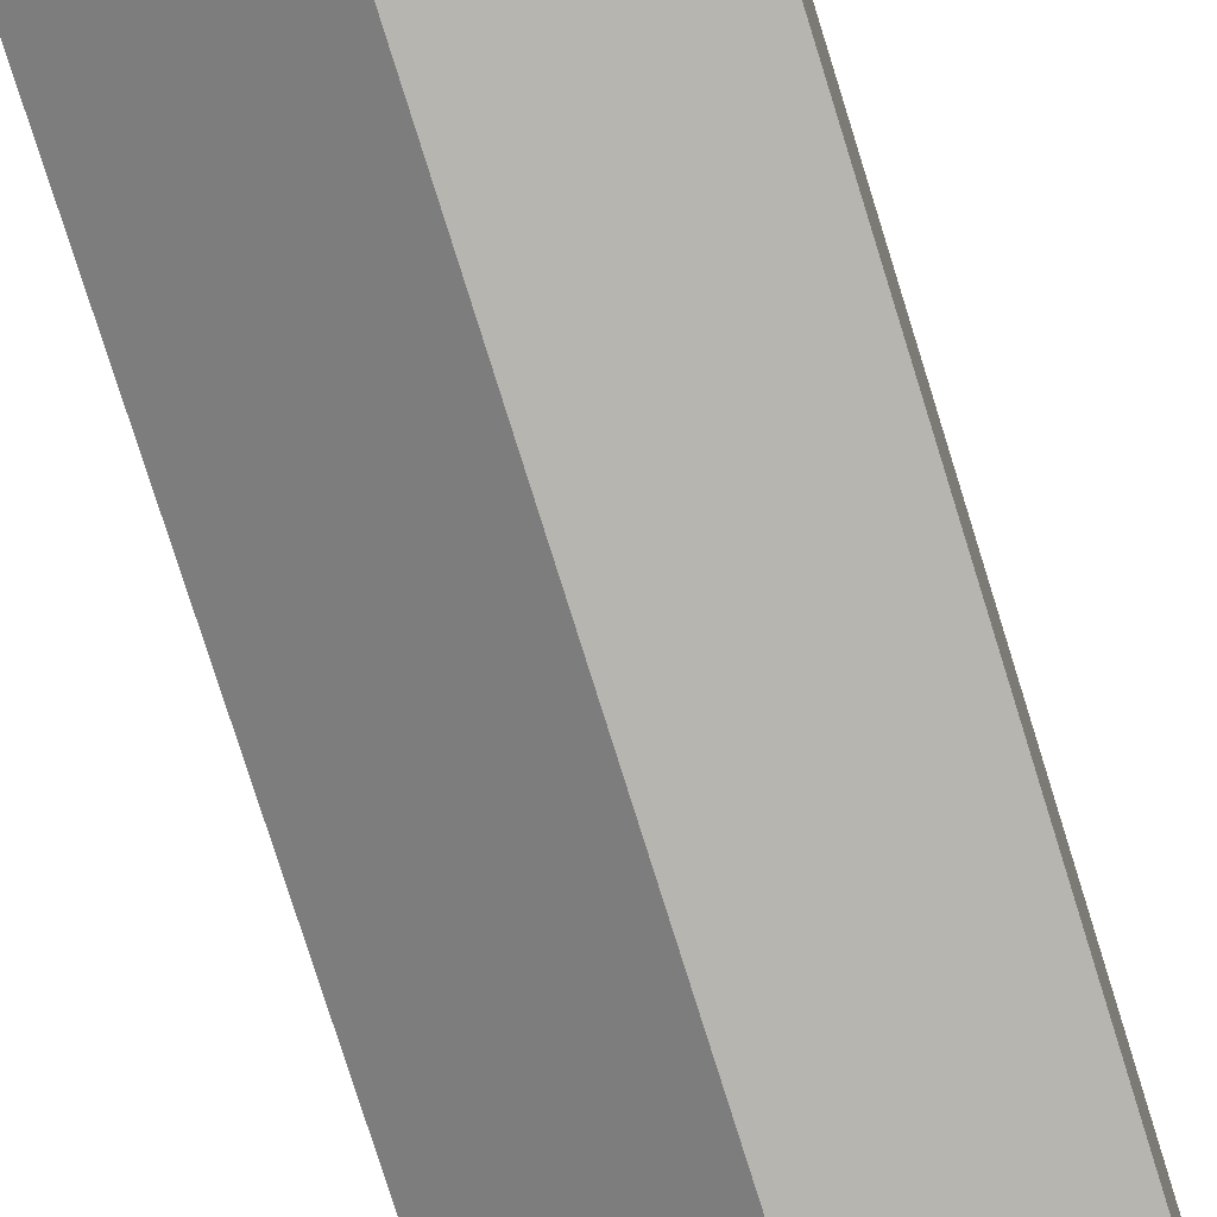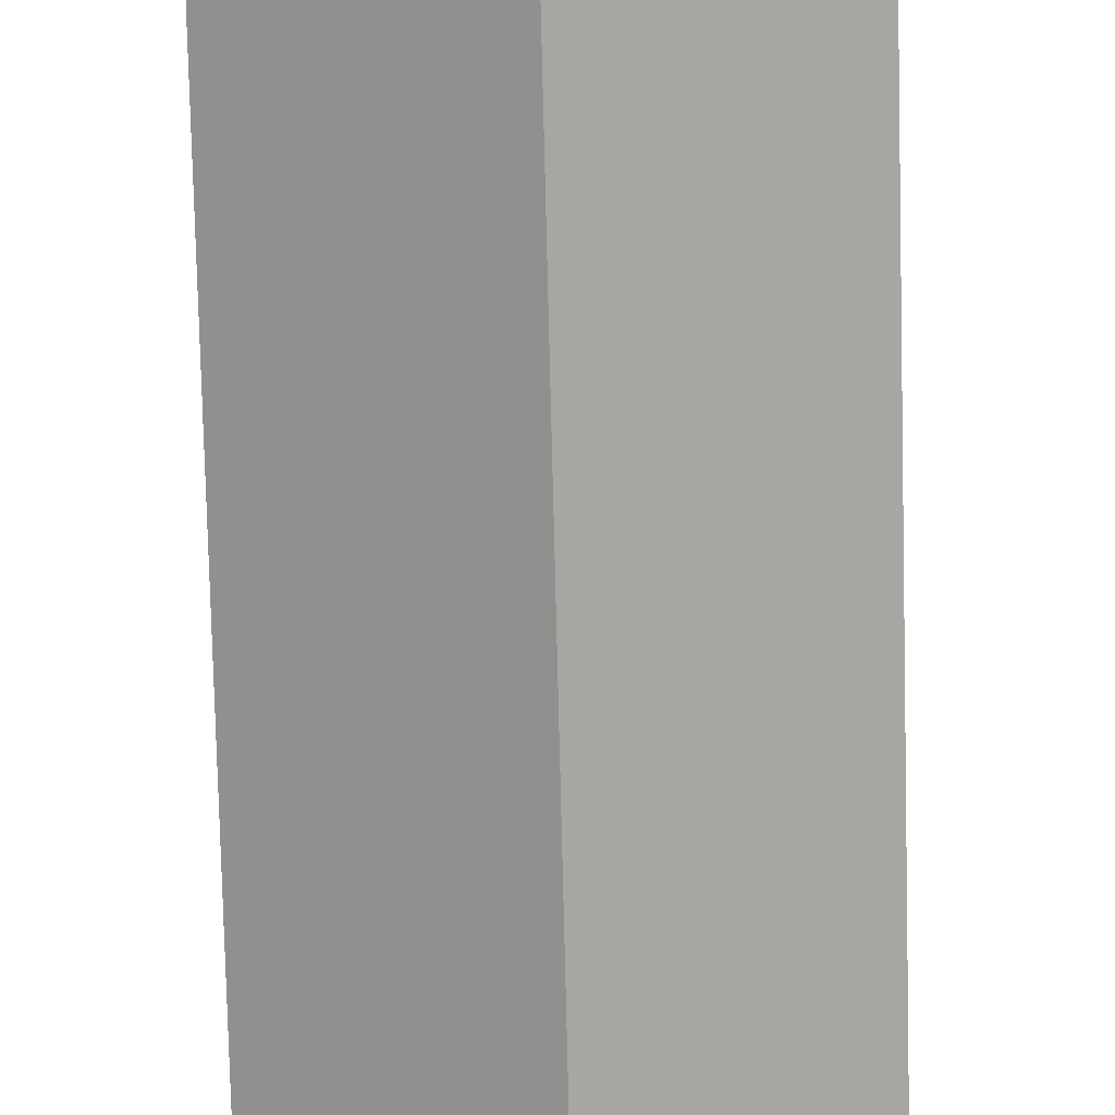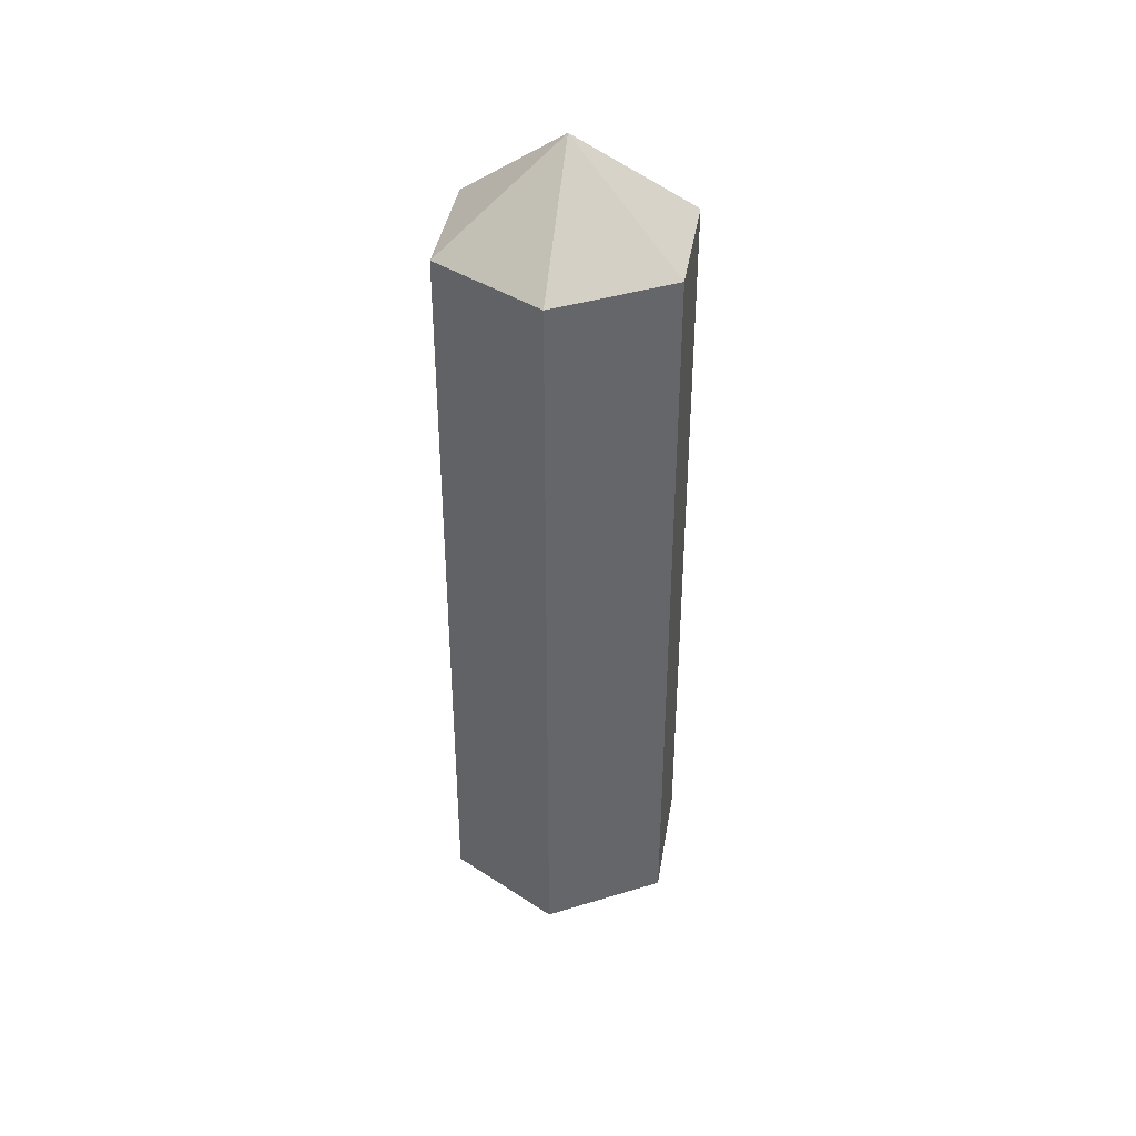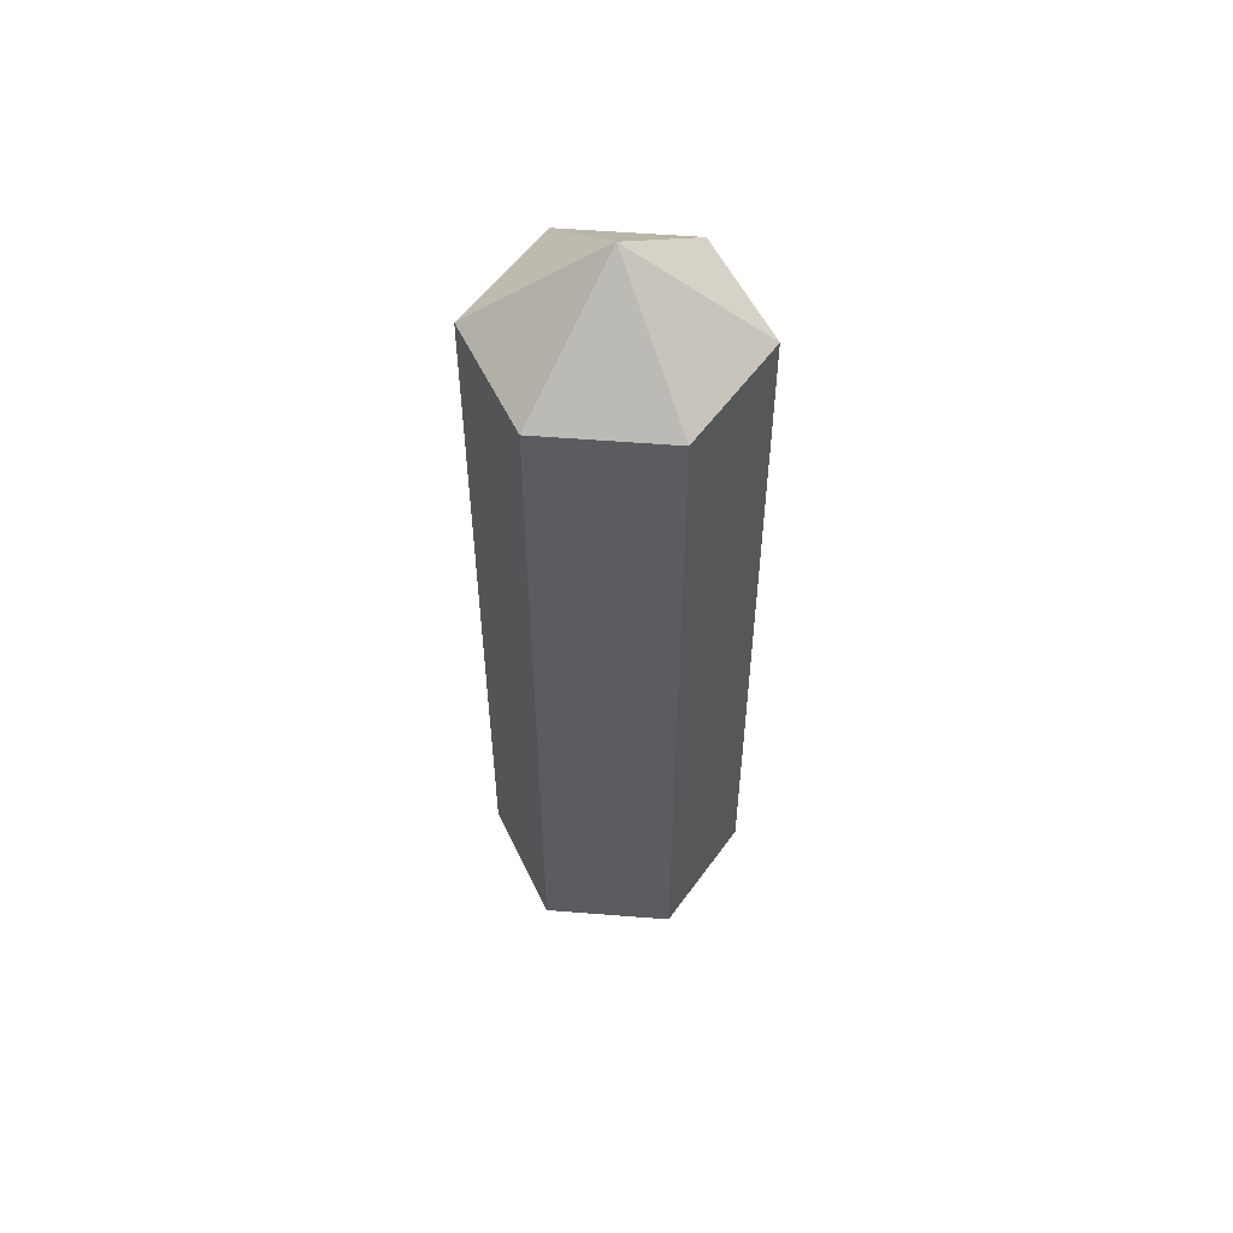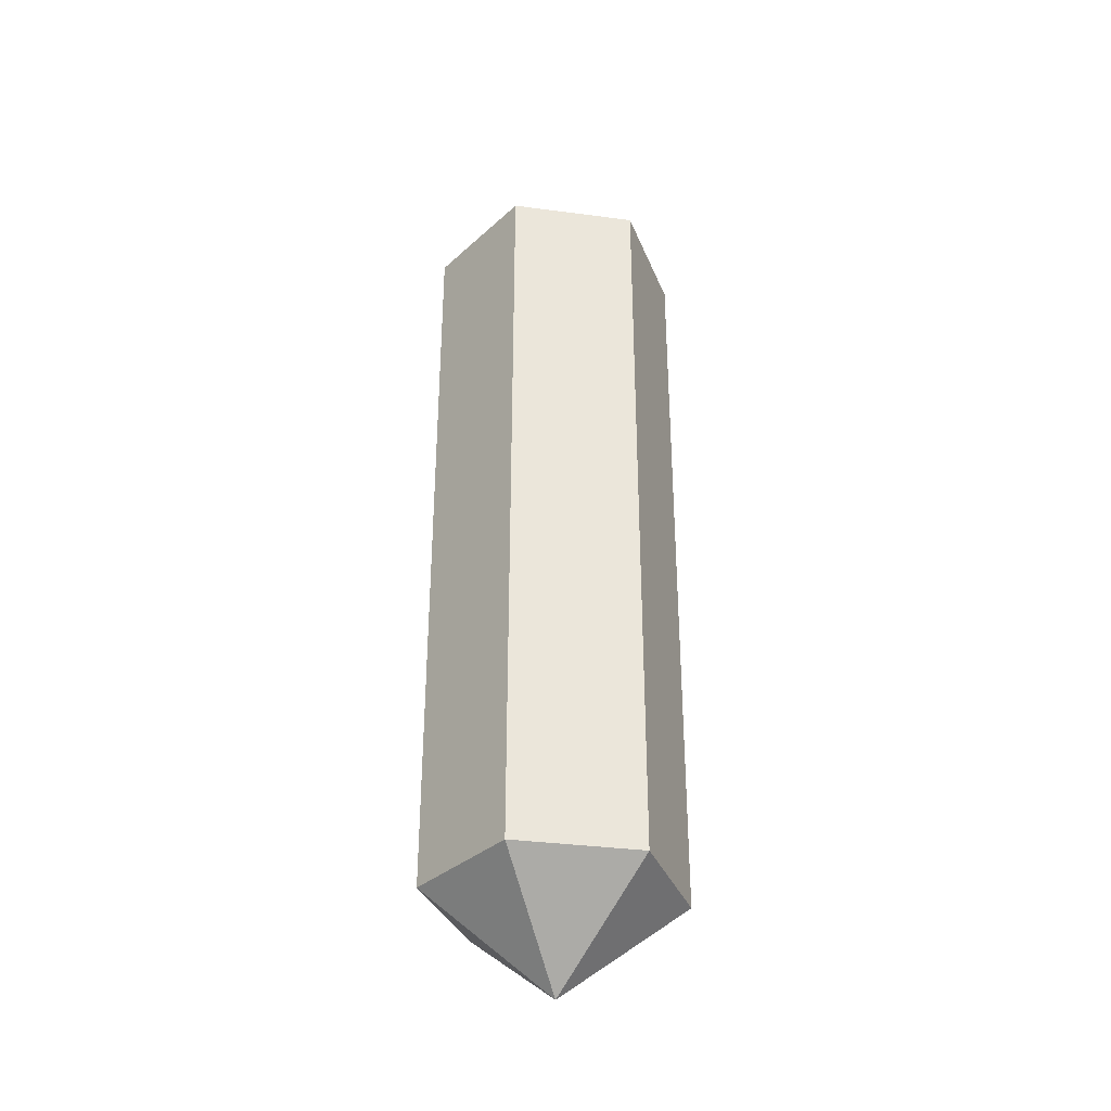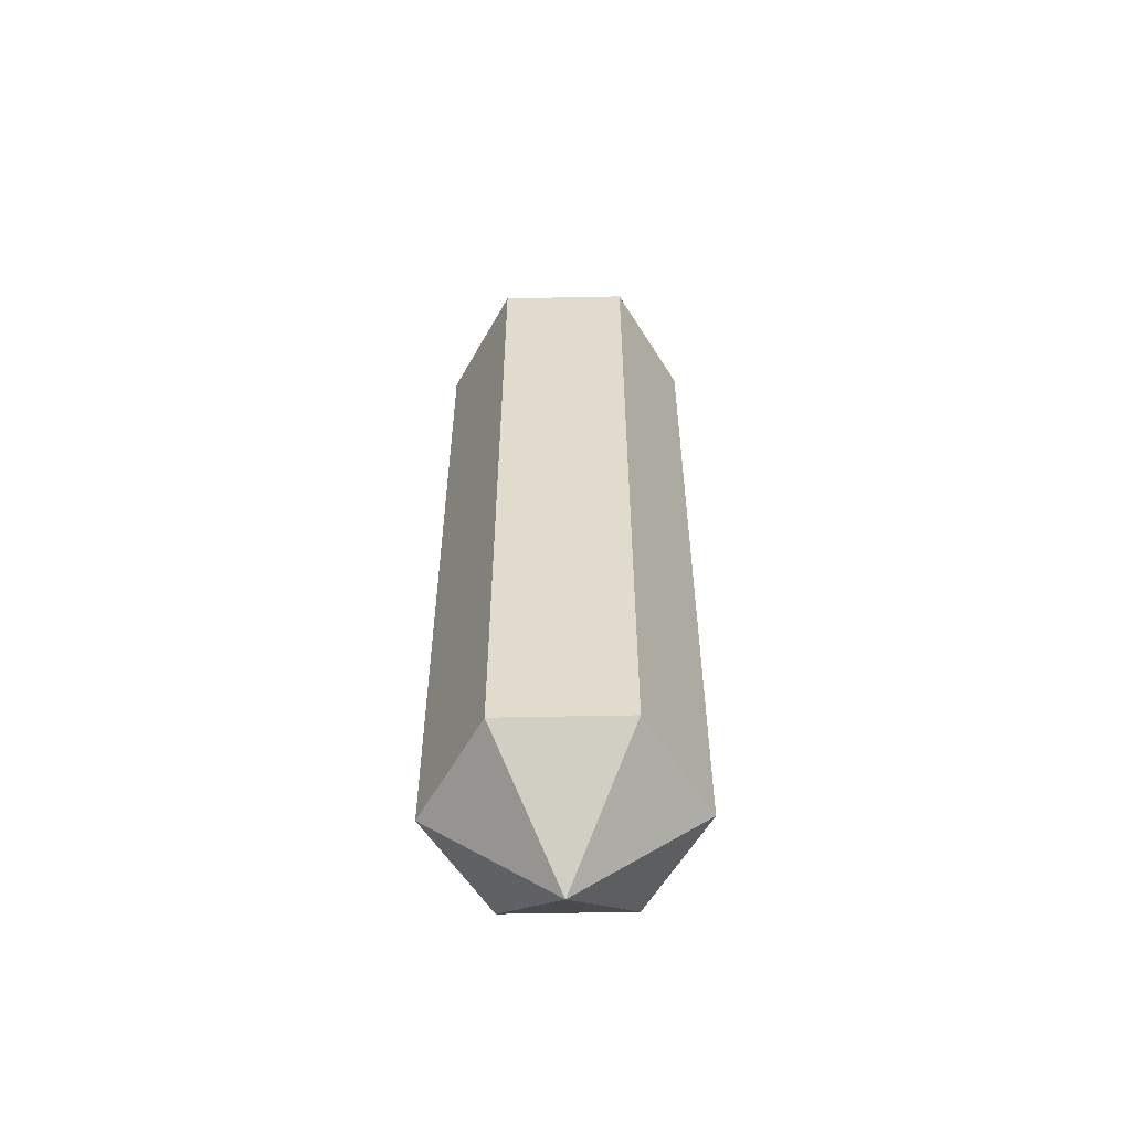
<metadata>
{"format":"obj","ext":"obj","renderer":"f3d","projection":"perspective","resolution":1024,"background":"white","views":[{"elev":-74.4,"azim":17.1,"up":"+Z"},{"elev":-74.8,"azim":1.4,"up":"+Z"},{"elev":39.5,"azim":9.2,"up":"+Y"},{"elev":54.5,"azim":154.8,"up":"+Y"},{"elev":-34.8,"azim":-100.0,"up":"+Y"},{"elev":-55.8,"azim":91.2,"up":"+Y"}]}
</metadata>
<code>
o Cylinder
v 0 -0.6251 0
v 0 0.3315 -0
v 0 -0.5275 -0.1273
v 0 0.2339 -0.1273
v 0.1103 -0.5275 -0.06365
v 0.1103 0.2339 -0.06365
v 0.1103 -0.5275 0.06365
v 0.1103 0.2339 0.06365
v 0 -0.5275 0.1273
v 0 0.2339 0.1273
v -0.1103 -0.5275 0.06365
v -0.1103 0.2339 0.06365
v -0.1103 -0.5275 -0.06365
v -0.1103 0.2339 -0.06365
f 3 4 6 5
f 5 6 8 7
f 7 8 10 9
f 9 10 12 11
f 11 12 14 13
f 13 14 4 3
f 10 8 12
f 12 8 2
f 2 8 14
f 14 8 6
f 14 6 2
f 11 1 7
f 7 1 13
f 13 1 5
f 9 7 11
f 11 7 13
f 13 7 5
f 13 5 3
f 1 3 5
f 2 6 4
f 1 5 7
f 2 8 6
f 1 7 9
f 2 10 8
f 1 9 11
f 2 12 10
f 1 11 13
f 2 14 12
f 1 13 3
f 2 4 14

</code>
